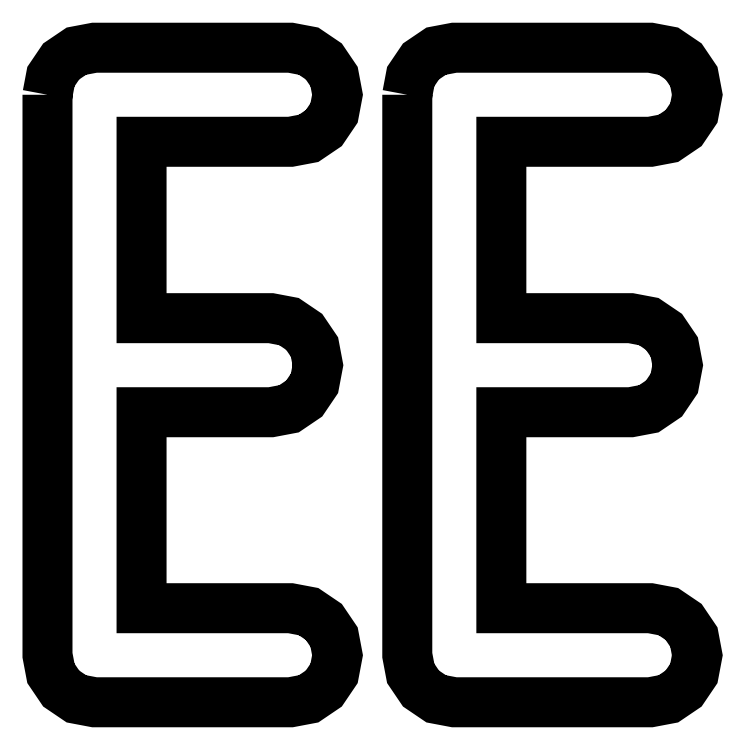
<metadata>
{"format":"dxf","ext":"dxf","renderer":"ezdxf+matplotlib","layout":"modelspace","background":"white","min_lineweight":24,"dpi":150}
</metadata>
<code>
0
SECTION
2
ENTITIES
0
LWPOLYLINE
8
Layer_1
90
43
70
0
10
3.876
20
6.544
30
0
10
3.913
20
6.739
30
0
10
4.023
20
6.903
30
0
10
4.187
20
7.014
30
0
10
4.382
20
7.051
30
0
10
6.493
20
7.051
30
0
10
6.689
20
7.014
30
0
10
6.852
20
6.903
30
0
10
6.963
20
6.739
30
0
10
7
20
6.544
30
0
10
6.963
20
6.349
30
0
10
6.852
20
6.185
30
0
10
6.689
20
6.074
30
0
10
6.493
20
6.038
30
0
10
4.889
20
6.038
30
0
10
4.889
20
4.138
30
0
10
6.282
20
4.138
30
0
10
6.478
20
4.101
30
0
10
6.641
20
3.99
30
0
10
6.752
20
3.826
30
0
10
6.789
20
3.631
30
0
10
6.752
20
3.436
30
0
10
6.641
20
3.272
30
0
10
6.478
20
3.161
30
0
10
6.282
20
3.124
30
0
10
4.889
20
3.124
30
0
10
4.889
20
1.013
30
0
10
6.493
20
1.013
30
0
10
6.689
20
0.9763
30
0
10
6.852
20
0.8655
30
0
10
6.963
20
0.7019
30
0
10
7
20
0.5066
30
0
10
6.963
20
0.3114
30
0
10
6.852
20
0.1478
30
0
10
6.689
20
0.03694
30
0
10
6.493
20
1e-06
30
0
10
4.382
20
1e-06
30
0
10
4.187
20
0.03694
30
0
10
4.023
20
0.1478
30
0
10
3.913
20
0.3114
30
0
10
3.876
20
0.5066
30
0
10
3.876
20
6.544
30
0
10
3.876
20
6.544
30
0
0
LWPOLYLINE
8
Layer_1
90
43
70
0
10
0
20
6.544
30
0
10
0.03694
20
6.739
30
0
10
0.1478
20
6.903
30
0
10
0.3114
20
7.014
30
0
10
0.5066
20
7.051
30
0
10
2.618
20
7.051
30
0
10
2.813
20
7.014
30
0
10
2.977
20
6.903
30
0
10
3.087
20
6.739
30
0
10
3.124
20
6.544
30
0
10
3.087
20
6.349
30
0
10
2.977
20
6.185
30
0
10
2.813
20
6.074
30
0
10
2.618
20
6.038
30
0
10
1.013
20
6.038
30
0
10
1.013
20
4.138
30
0
10
2.407
20
4.138
30
0
10
2.602
20
4.101
30
0
10
2.765
20
3.99
30
0
10
2.876
20
3.826
30
0
10
2.913
20
3.631
30
0
10
2.876
20
3.436
30
0
10
2.765
20
3.272
30
0
10
2.602
20
3.161
30
0
10
2.407
20
3.124
30
0
10
1.013
20
3.124
30
0
10
1.013
20
1.013
30
0
10
2.618
20
1.013
30
0
10
2.813
20
0.9763
30
0
10
2.977
20
0.8655
30
0
10
3.087
20
0.7019
30
0
10
3.124
20
0.5066
30
0
10
3.087
20
0.3114
30
0
10
2.977
20
0.1478
30
0
10
2.813
20
0.03694
30
0
10
2.618
20
1e-06
30
0
10
0.5066
20
1e-06
30
0
10
0.3114
20
0.03694
30
0
10
0.1478
20
0.1478
30
0
10
0.03694
20
0.3114
30
0
10
0
20
0.5066
30
0
10
0
20
6.544
30
0
10
0
20
6.544
30
0
0
ENDSEC
0
EOF

</code>
